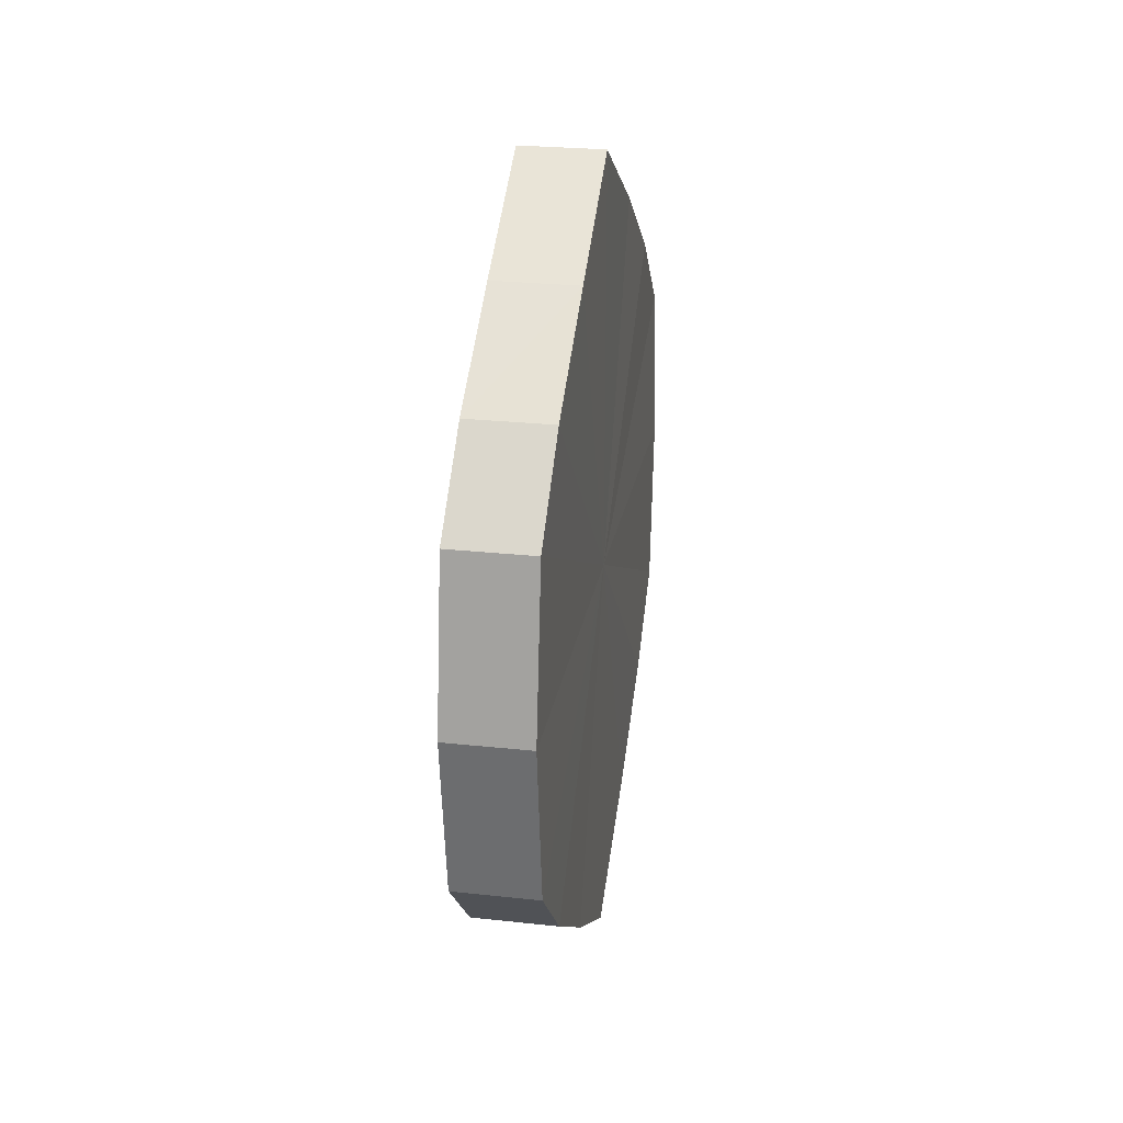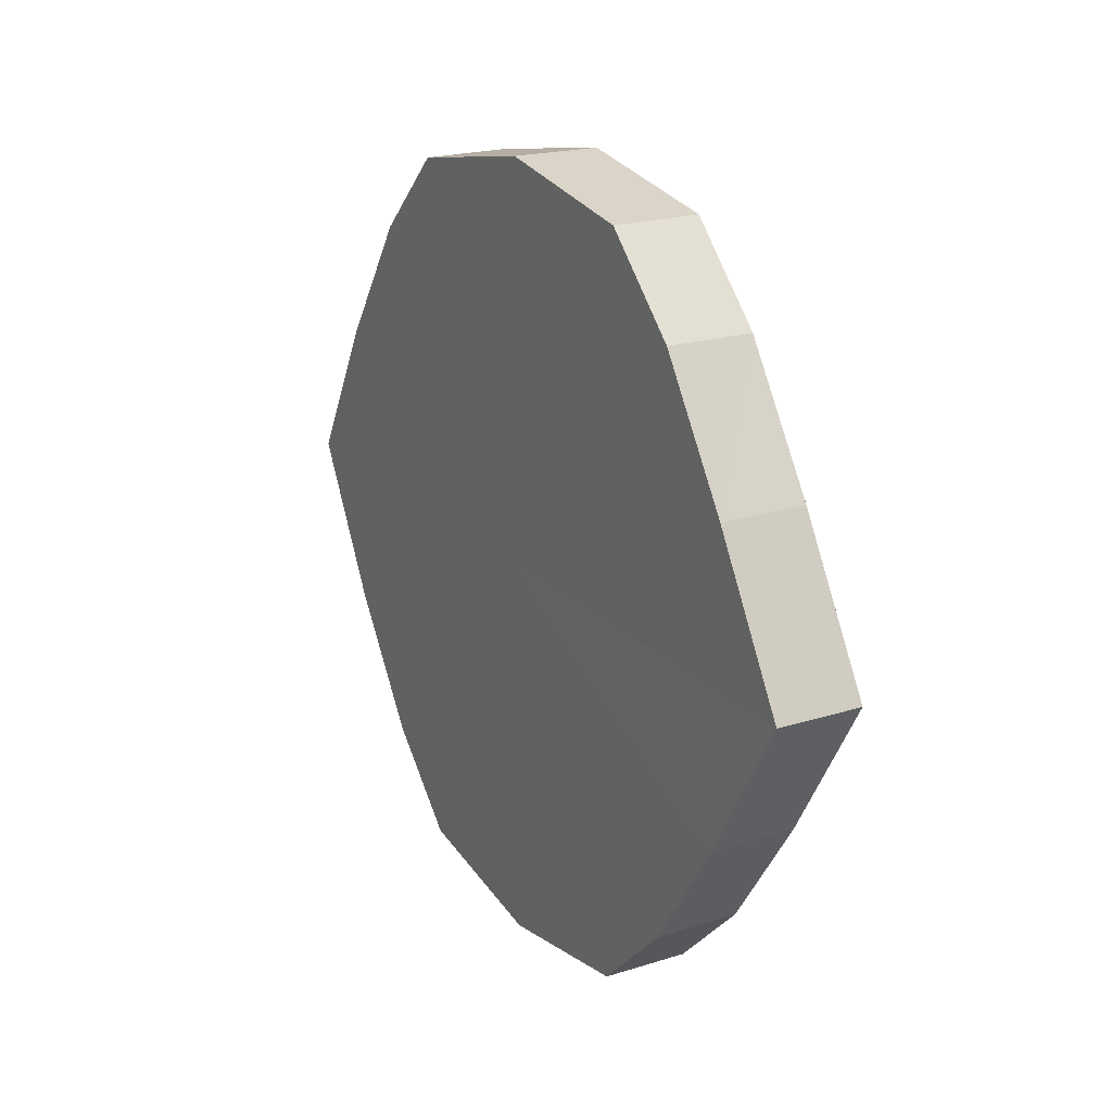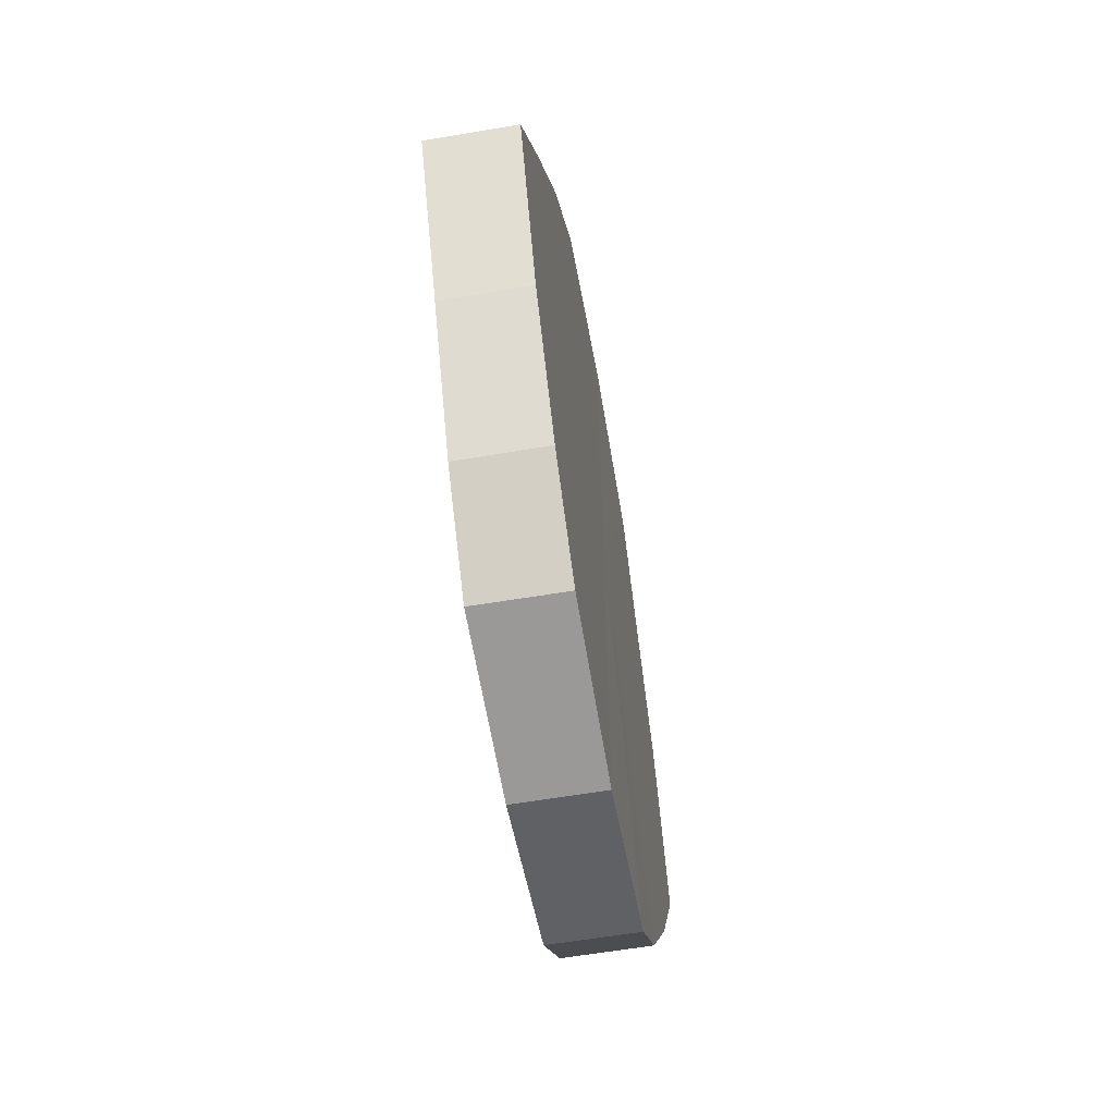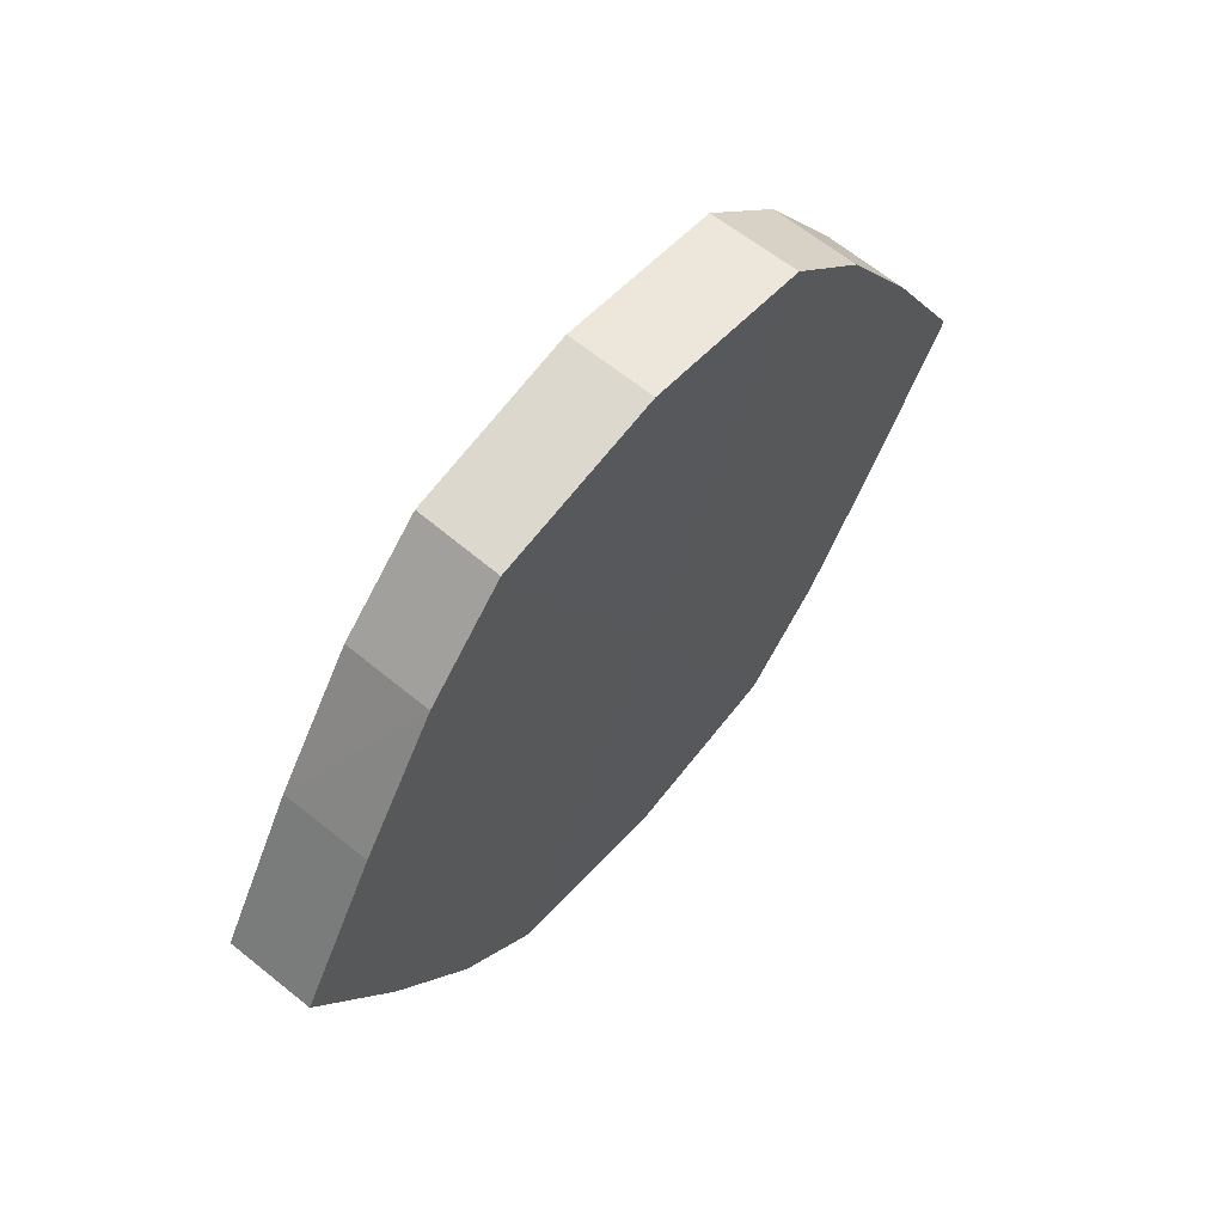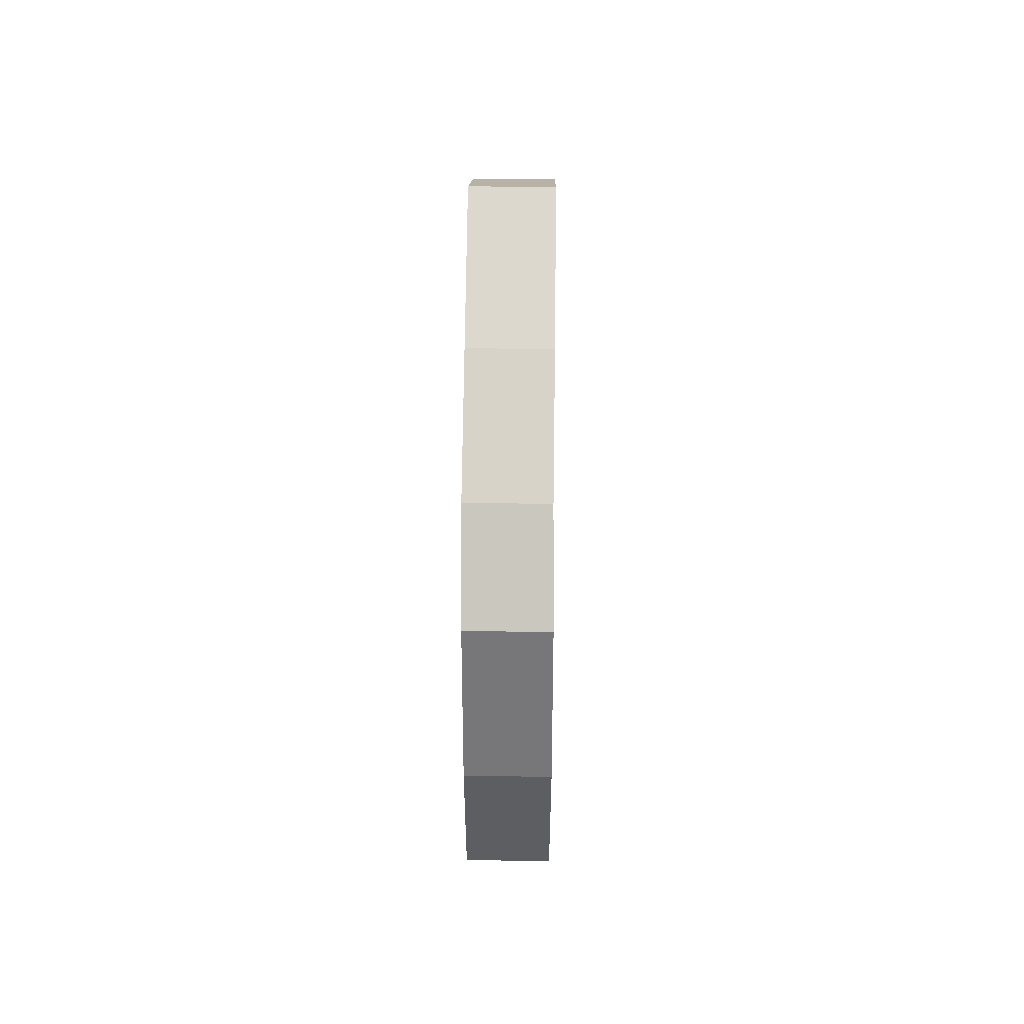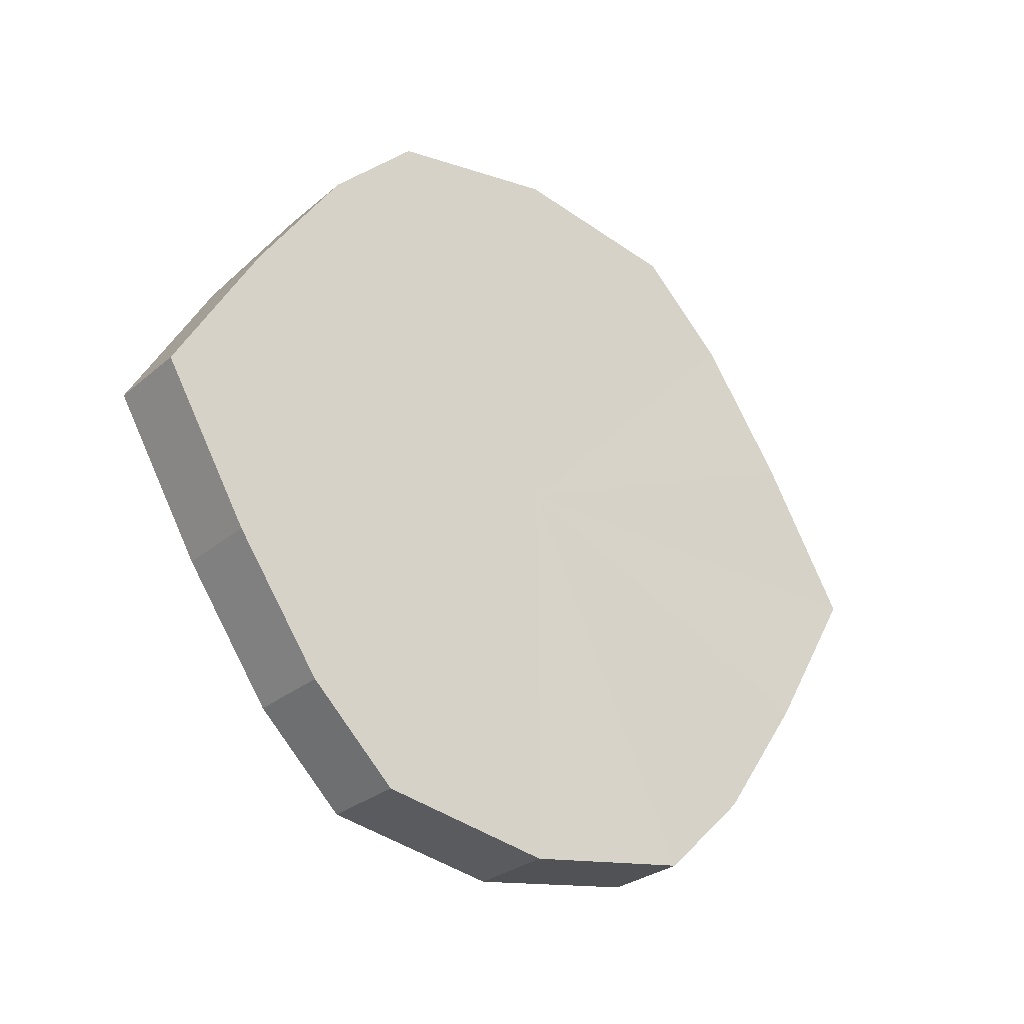
<metadata>
{"format":"obj","ext":"obj","renderer":"f3d","projection":"perspective","resolution":1024,"background":"white","views":[{"elev":24.9,"azim":9.9,"up":"+Y"},{"elev":20.4,"azim":-29.6,"up":"+Z"},{"elev":-59.9,"azim":10.0,"up":"+Z"},{"elev":62.1,"azim":-140.3,"up":"+Z"},{"elev":42.2,"azim":-179.3,"up":"+Y"},{"elev":-28.1,"azim":-128.3,"up":"+Z"}]}
</metadata>
<code>
o 3577
v 2235 1888 7.995
v 2235 1888 8.012
v 2235 1888 7.995
v 2235 1888 8.026
v 2235 1888 8.012
v 2235 1888 7.977
v 2235 1888 7.977
v 2235 1888 8.036
v 2235 1888 8.026
v 2235 1888 7.963
v 2235 1888 7.963
v 2235 1888 8.04
v 2235 1888 8.036
v 2235 1888 7.953
v 2235 1888 7.953
v 2235 1888 8.036
v 2235 1888 8.04
v 2235 1888 7.95
v 2235 1888 7.95
v 2235 1888 8.026
v 2235 1888 8.036
v 2235 1888 7.953
v 2235 1888 7.953
v 2235 1888 8.012
v 2235 1888 8.026
v 2235 1888 7.963
v 2235 1888 7.963
v 2235 1888 7.995
v 2235 1888 8.012
v 2235 1888 7.977
v 2235 1888 7.977
v 2235 1888 7.995
v 2235 1888 7.995
v 2235 1888 8.012
v 2235 1888 8.012
v 2235 1888 8.026
v 2235 1888 8.026
v 2235 1888 7.977
v 2235 1888 7.995
v 2235 1888 7.963
v 2235 1888 7.977
v 2235 1888 8.036
v 2235 1888 8.036
v 2235 1888 7.953
v 2235 1888 7.963
v 2235 1888 7.95
v 2235 1888 7.953
v 2235 1888 8.04
v 2235 1888 8.04
v 2235 1888 7.953
v 2235 1888 7.95
v 2235 1888 7.963
v 2235 1888 7.953
v 2235 1888 8.036
v 2235 1888 8.036
v 2235 1888 7.977
v 2235 1888 7.963
v 2235 1888 7.995
v 2235 1888 7.977
v 2235 1888 8.026
v 2235 1888 8.026
v 2235 1888 8.012
v 2235 1888 7.995
v 2235 1888 8.012
v 2235 1888 7.995
v 2235 1888 8.012
v 2235 1888 7.995
v 2235 1888 8.026
v 2235 1888 7.977
v 2235 1888 8.036
v 2235 1888 7.963
v 2235 1888 8.04
v 2235 1888 7.953
v 2235 1888 8.036
v 2235 1888 7.95
v 2235 1888 8.026
v 2235 1888 7.953
v 2235 1888 8.012
v 2235 1888 7.963
v 2235 1888 7.995
v 2235 1888 7.977
v 2235 1888 7.995
v 2235 1888 7.995
v 2235 1888 8.012
v 2235 1888 7.977
v 2235 1888 8.026
v 2235 1888 7.963
v 2235 1888 8.036
v 2235 1888 7.953
v 2235 1888 8.04
v 2235 1888 7.95
v 2235 1888 8.036
v 2235 1888 7.953
v 2235 1888 8.026
v 2235 1888 7.963
v 2235 1888 8.012
v 2235 1888 7.977
v 2235 1888 7.995
f 1 2 3
f 2 4 5
f 6 1 7
f 4 8 9
f 10 6 11
f 8 12 13
f 14 10 15
f 12 16 17
f 18 14 19
f 16 20 21
f 22 18 23
f 20 24 25
f 26 22 27
f 24 28 29
f 30 26 31
f 28 30 32
f 33 34 35
f 35 36 37
f 38 39 33
f 40 41 38
f 37 42 43
f 44 45 40
f 46 47 44
f 43 48 49
f 50 51 46
f 52 53 50
f 49 54 55
f 56 57 52
f 58 59 56
f 55 60 61
f 62 63 58
f 61 64 62
f 65 66 67
f 65 68 66
f 65 67 69
f 65 70 68
f 65 69 71
f 65 72 70
f 65 71 73
f 65 74 72
f 65 73 75
f 65 76 74
f 65 75 77
f 65 78 76
f 65 77 79
f 65 80 78
f 65 79 81
f 65 81 80
f 82 83 84
f 82 85 83
f 82 84 86
f 82 87 85
f 82 86 88
f 82 89 87
f 82 88 90
f 82 91 89
f 82 90 92
f 82 93 91
f 82 92 94
f 82 95 93
f 82 94 96
f 82 97 95
f 82 96 98
f 82 98 97

</code>
